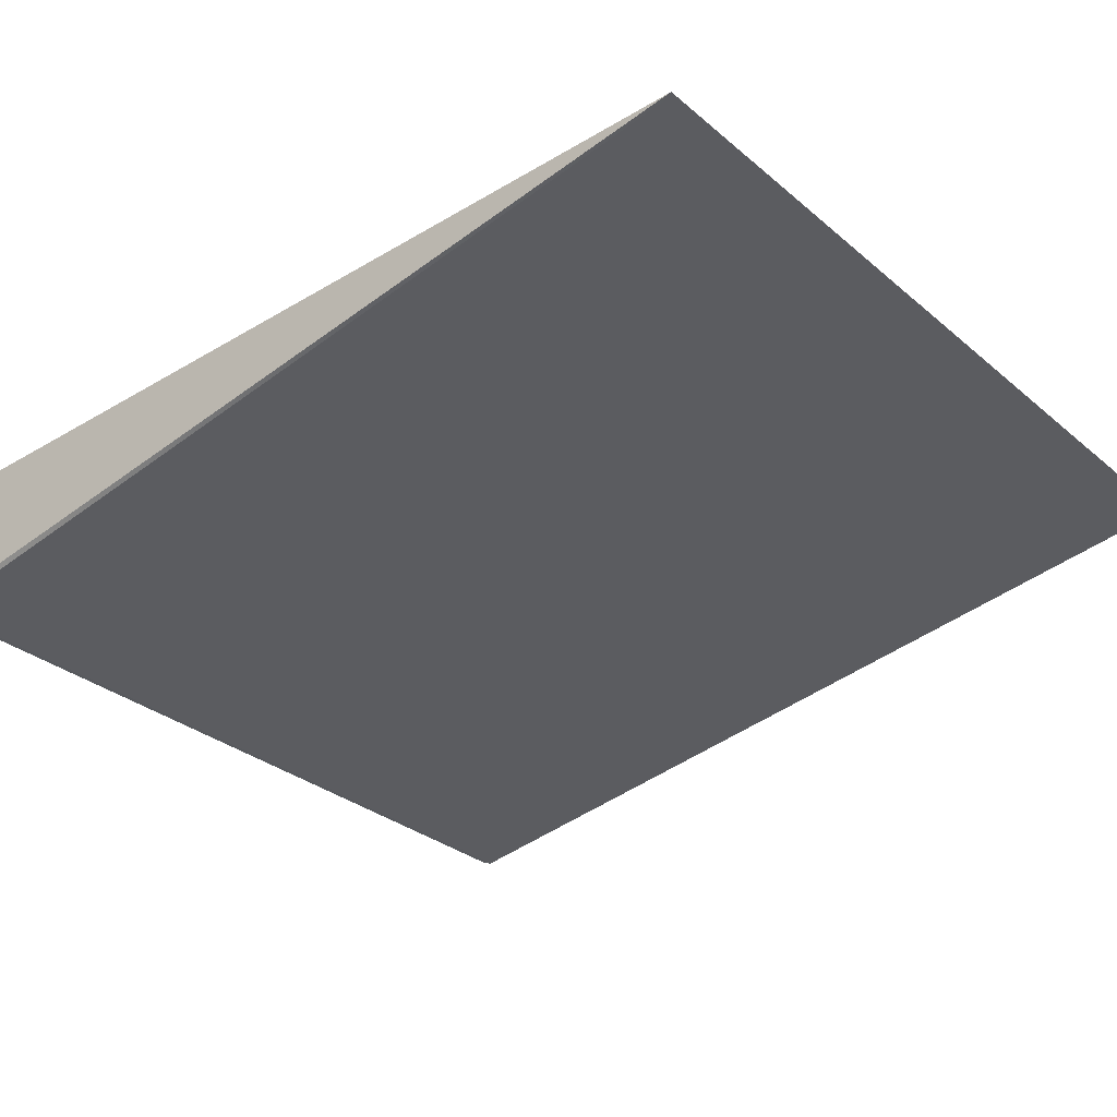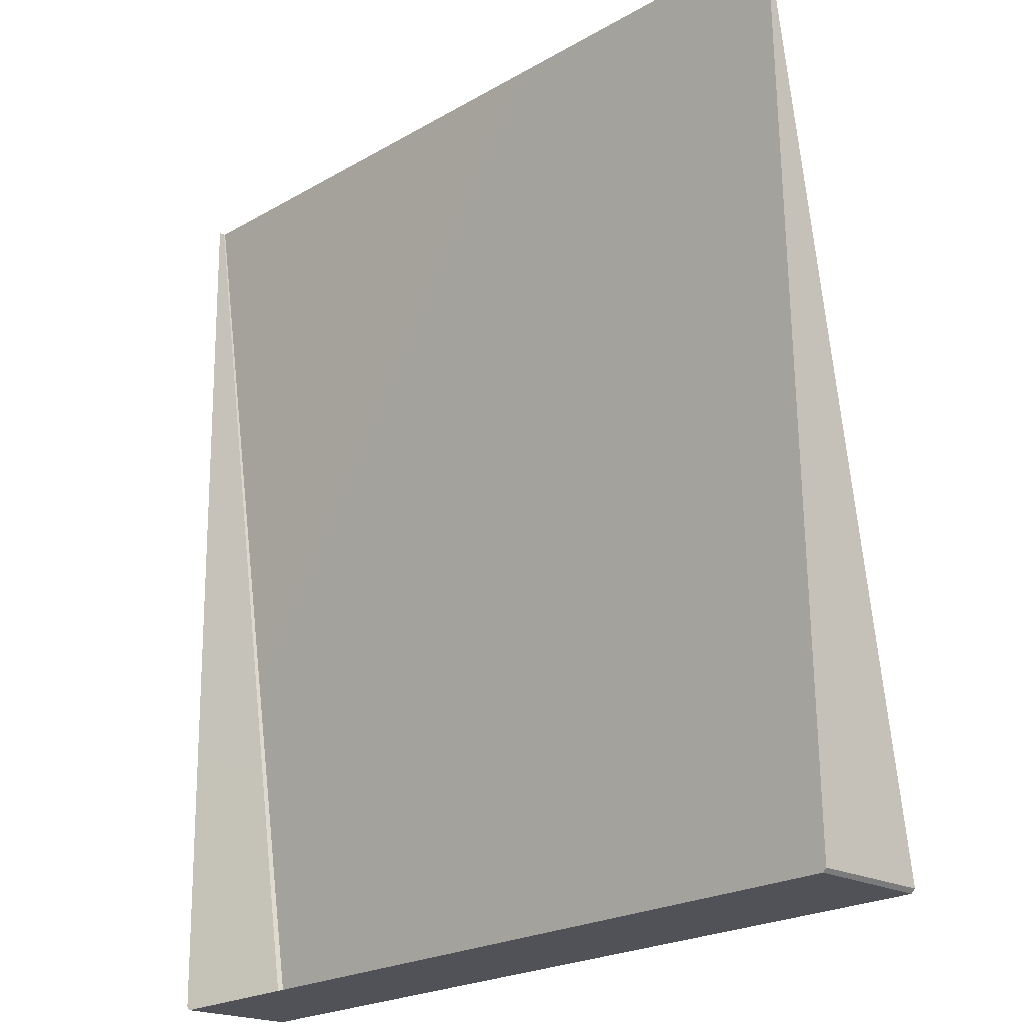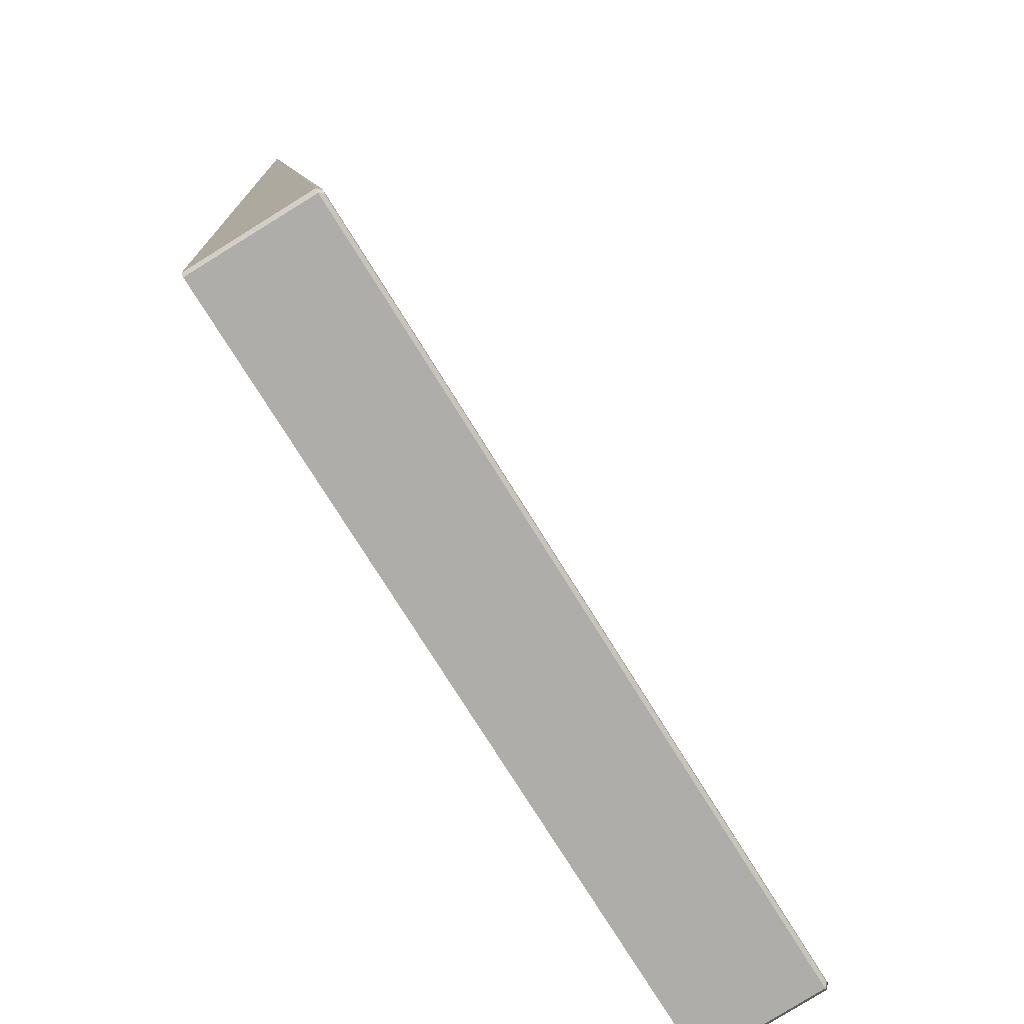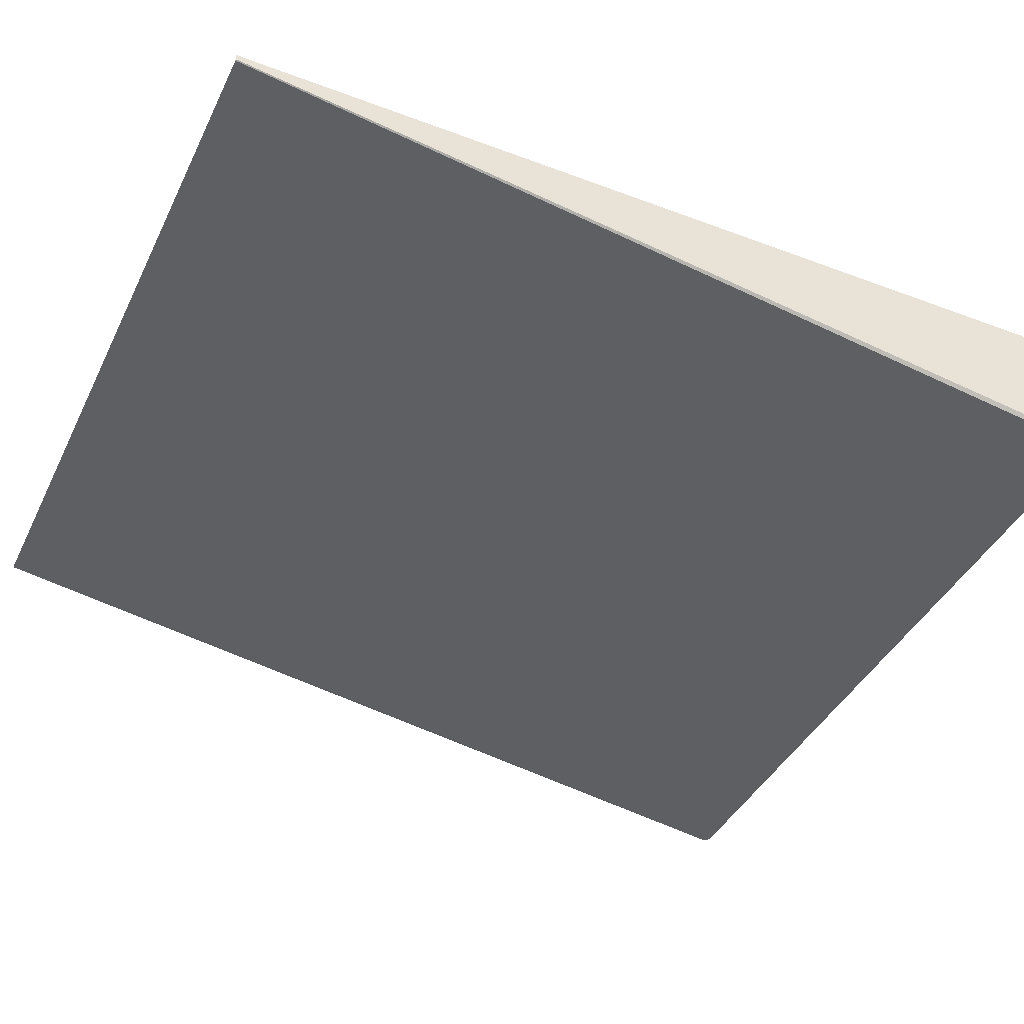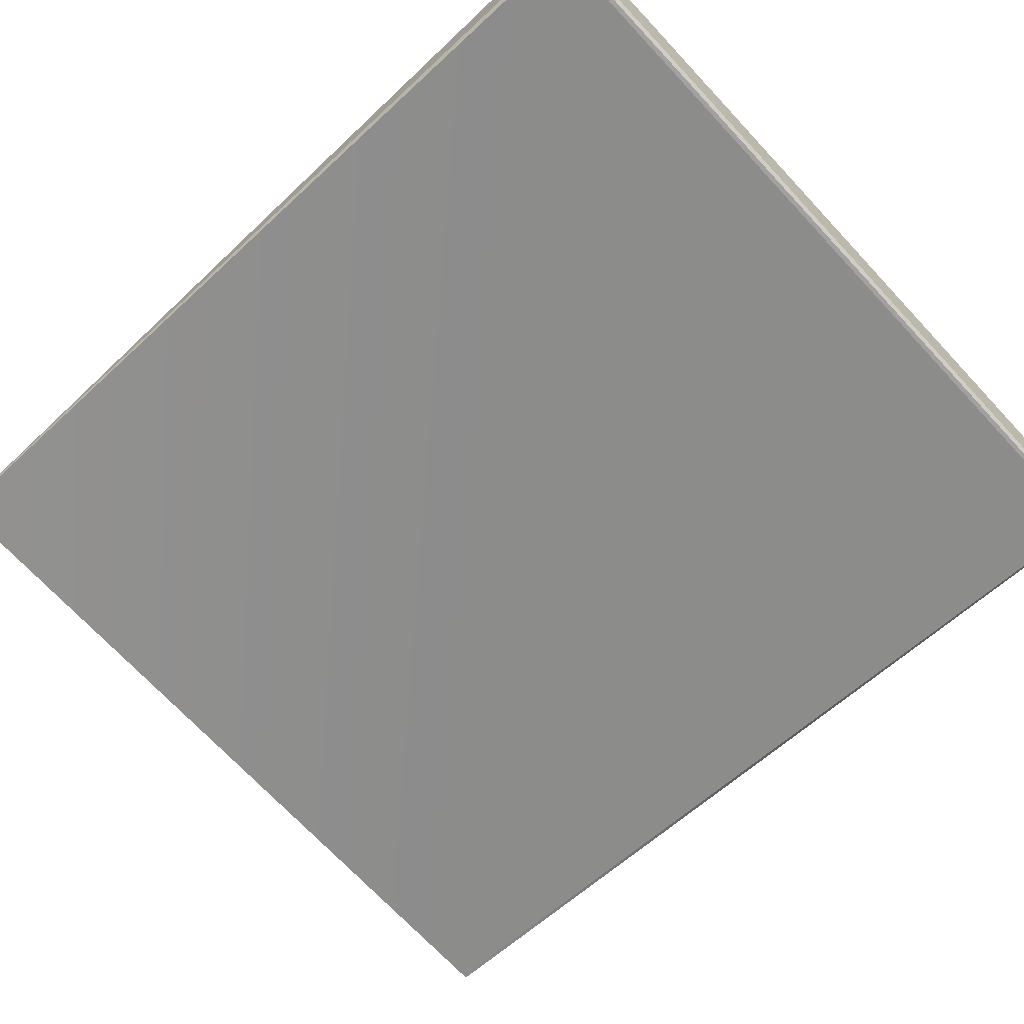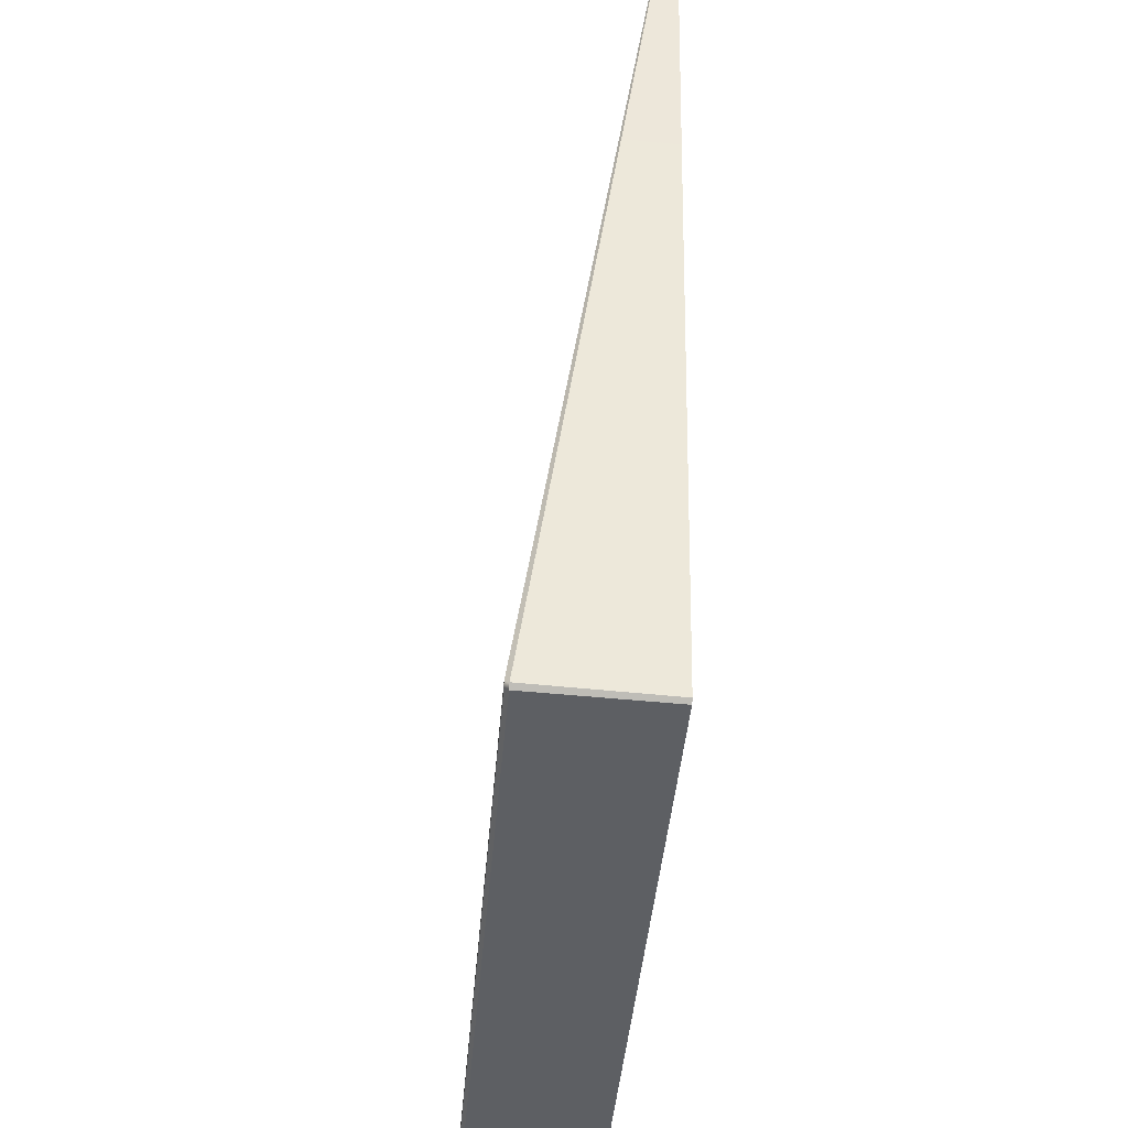
<metadata>
{"format":"obj","ext":"obj","renderer":"f3d","projection":"perspective","resolution":1024,"background":"white","views":[{"elev":-30.5,"azim":-50.0,"up":"+Y"},{"elev":-23.4,"azim":-136.6,"up":"+Z"},{"elev":-75.3,"azim":-58.3,"up":"+Z"},{"elev":-40.5,"azim":65.9,"up":"+Y"},{"elev":-72.4,"azim":133.2,"up":"+Y"},{"elev":-39.8,"azim":85.6,"up":"+Z"}]}
</metadata>
<code>
g ENV_S10_Retro_Bounce_Board_Large_Left_Side_01a_MO
v -3.453 -0.5859 -7.694
v -3.453 0.4904 -7.745
v -3.453 0.6159 -7.915e-05
v -3.453 -0.5859 -7.694
v -3.419 -0.5859 -7.727
v -3.453 0.4904 -7.745
v -3.423 0.4904 -7.775
v 3.423 0.4904 -7.775
v 3.419 -0.5859 -7.727
v 3.453 0.4904 -7.745
v 3.453 -0.5859 -7.694
v 3.423 -0.6158 -7.659
v 3.443 0.5579 -7.915e-05
v 3.453 0.5639 -7.915e-05
v 3.453 -0.5859 -7.694
v 3.386 -0.6158 -7.696
v 3.419 -0.5859 -7.727
v -3.386 -0.6158 -7.696
v -3.419 -0.5859 -7.727
v -3.453 -0.5859 -7.694
v -3.423 -0.6158 -7.659
v -3.453 0.6159 -7.915e-05
v -3.423 0.6159 -7.915e-05
v -3.423 -0.6158 -7.659
v 3.423 -0.6158 -7.659
v 3.443 0.5579 -7.915e-05
v -3.419 -0.5859 -7.727
v 3.419 -0.5859 -7.727
v -3.423 0.4904 -7.775
v 3.423 0.4904 -7.775
v 3.453 0.6159 -7.915e-05
v 3.453 0.4904 -7.745
v 3.453 0.5639 -7.915e-05
v 3.453 -0.5859 -7.694
v 3.386 -0.6158 -7.696
v -3.386 -0.6158 -7.696
v 3.423 -0.6158 -7.659
v -3.423 -0.6158 -7.659
g ENV_S10_Retro_Bounce_Board_Large_Left_Side_01a_MO_0
f 3 2 1
f 6 5 4
f 6 7 5
f 10 9 8
f 10 11 9
f 14 13 12
f 14 12 15
f 16 15 12
f 16 17 15
f 17 16 18
f 17 18 19
f 20 19 18
f 20 18 21
f 22 20 21
f 22 21 23
f 25 23 24
f 25 26 23
f 29 28 27
f 29 30 28
f 33 32 31
f 32 33 34
f 37 36 35
f 37 38 36

</code>
